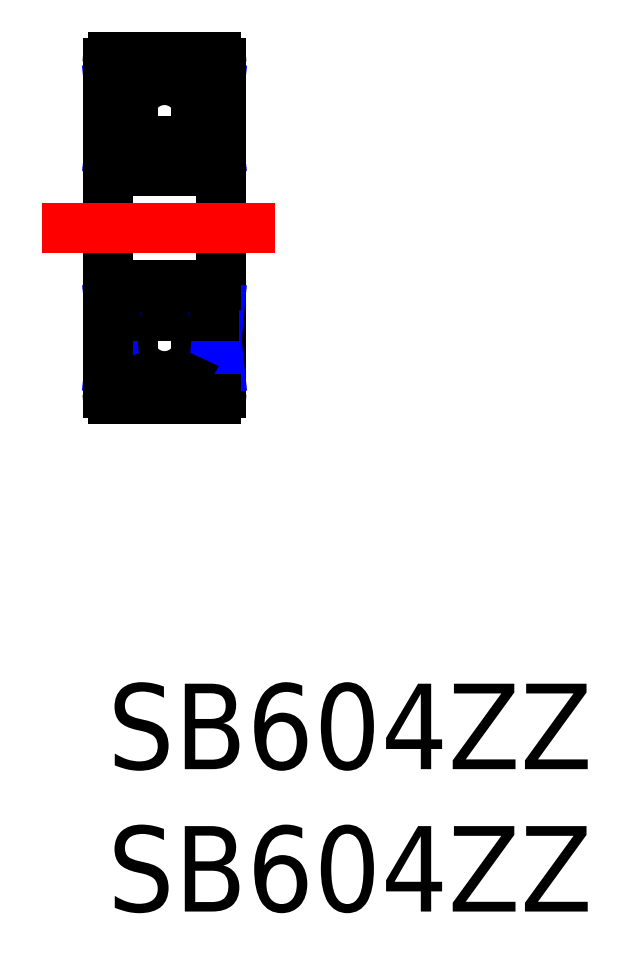
<metadata>
{"format":"dxf","ext":"dxf","renderer":"ezdxf+matplotlib","layout":"modelspace","background":"white","min_lineweight":24,"dpi":150}
</metadata>
<code>
0
SECTION
2
ENTITIES
0
INSERT
8
MSM_CONTINUOUS
2
*U6
10
0
20
0
30
0
0
INSERT
8
MSM_CONTINUOUS
2
*U7
10
0
20
0
30
0
0
LINE
8
MSM_CONTINUOUS
10
3.734
20
19.07
30
0
11
3.734
21
20.48
31
0
0
ARC
8
MSM_CONTINUOUS
10
2
20
20
30
0
40
1.2
50
309.6
51
23.32
0
LINE
8
MSM_CONTINUOUS
10
3.934
20
18.8
30
0
11
3.934
21
20.93
31
0
0
LINE
8
MSM_NARROW
10
3.934
20
20.93
30
0
11
3.734
21
19.07
31
0
0
LINE
8
MSM_NARROW
10
3.734
20
20.93
30
0
11
3.934
21
18.8
31
0
0
LINE
8
MSM_CONTINUOUS
10
0.2656
20
20.48
30
0
11
0.2656
21
19.07
31
0
0
ARC
8
MSM_CONTINUOUS
10
2
20
20
30
0
40
1.2
50
156.7
51
230.4
0
LINE
8
MSM_CONTINUOUS
10
0.0664
20
20.93
30
0
11
0.0664
21
18.8
31
0
0
LINE
8
MSM_NARROW
10
0.2656
20
20.93
30
0
11
0.0664
21
18.8
31
0
0
LINE
8
MSM_NARROW
10
0.0664
20
20.93
30
0
11
0.2656
21
19.07
31
0
0
LINE
8
MSM_CONTINUOUS
10
3.734
20
19.07
30
0
11
2.764
21
19.07
31
0
0
ARC
8
MSM_CONTINUOUS
10
3.8
20
18.2
30
0
40
0.2
50
270
51
0
0
LINE
8
MSM_CONTINUOUS
10
3.734
20
18.8
30
0
11
4
21
18.8
31
0
0
LINE
8
MSM_CONTINUOUS
10
3.734
20
19.07
30
0
11
3.734
21
18.8
31
0
0
LINE
8
MSM_CONTINUOUS
10
3.734
20
12.93
30
0
11
2.764
21
12.93
31
0
0
ARC
8
MSM_CONTINUOUS
10
3.8
20
13.8
30
0
40
0.2
50
0
51
90
0
LINE
8
MSM_CONTINUOUS
10
4
20
21.8
30
0
11
4
21
10.2
31
0
0
ARC
8
MSM_CONTINUOUS
10
3.8
20
10.2
30
0
40
0.2
50
270
51
0
0
LINE
8
MSM_CONTINUOUS
10
3.102
20
11.53
30
0
11
3.734
21
11.53
31
0
0
LINE
8
MSM_CONTINUOUS
10
3.734
20
12.93
30
0
11
3.734
21
11.53
31
0
0
LINE
8
MSM_CONTINUOUS
10
3.734
20
11.07
30
0
11
4
21
11.07
31
0
0
ARC
8
MSM_CONTINUOUS
10
2
20
12
30
0
40
1.2
50
336.7
51
50.43
0
LINE
8
MSM_CONTINUOUS
10
3.734
20
13.2
30
0
11
4
21
13.2
31
0
0
LINE
8
MSM_CONTINUOUS
10
3.734
20
11.07
30
0
11
3.734
21
11.53
31
0
0
LINE
8
MSM_CONTINUOUS
10
3.934
20
13.2
30
0
11
3.934
21
11.07
31
0
0
LINE
8
MSM_NARROW
10
3.934
20
11.07
30
0
11
3.734
21
12.93
31
0
0
LINE
8
MSM_NARROW
10
3.734
20
11.07
30
0
11
3.934
21
13.2
31
0
0
LINE
8
MSM_CONTINUOUS
10
3.734
20
12.93
30
0
11
3.734
21
13.2
31
0
0
ARC
8
MSM_CONTINUOUS
10
0.2
20
18.2
30
0
40
0.2
50
180
51
270
0
LINE
8
MSM_CONTINUOUS
10
1.236
20
19.07
30
0
11
0.2656
21
19.07
31
0
0
LINE
8
MSM_CONTINUOUS
10
0
20
18.8
30
0
11
0.2656
21
18.8
31
0
0
LINE
8
MSM_CONTINUOUS
10
0.2656
20
18.8
30
0
11
0.2656
21
19.07
31
0
0
ARC
8
MSM_CONTINUOUS
10
0.2
20
13.8
30
0
40
0.2
50
90
51
180
0
LINE
8
MSM_CONTINUOUS
10
1.236
20
12.93
30
0
11
0.2656
21
12.93
31
0
0
LINE
8
MSM_CONTINUOUS
10
0.2656
20
11.53
30
0
11
0.898
21
11.53
31
0
0
ARC
8
MSM_CONTINUOUS
10
0.2
20
10.2
30
0
40
0.2
50
180
51
270
0
LINE
8
MSM_CONTINUOUS
10
0
20
11.07
30
0
11
0.2656
21
11.07
31
0
0
LINE
8
MSM_CONTINUOUS
10
0.2656
20
11.53
30
0
11
0.2656
21
12.93
31
0
0
ARC
8
MSM_CONTINUOUS
10
2
20
12
30
0
40
1.2
50
129.6
51
203.3
0
LINE
8
MSM_CONTINUOUS
10
0
20
13.2
30
0
11
0.2656
21
13.2
31
0
0
LINE
8
MSM_CONTINUOUS
10
0.2656
20
11.07
30
0
11
0.2656
21
11.53
31
0
0
LINE
8
MSM_CONTINUOUS
10
0.0664
20
11.07
30
0
11
0.0664
21
13.2
31
0
0
LINE
8
MSM_NARROW
10
0.2656
20
11.07
30
0
11
0.0664
21
13.2
31
0
0
LINE
8
MSM_NARROW
10
0.0664
20
11.07
30
0
11
0.2656
21
12.93
31
0
0
LINE
8
MSM_CONTINUOUS
10
0.2656
20
13.2
30
0
11
0.2656
21
12.93
31
0
0
LINE
8
MSM_CONTINUOUS
10
0.2
20
18
30
0
11
3.8
21
18
31
0
0
ARC
8
MSM_CONTINUOUS
10
2
20
20
30
0
40
1.2
50
230.4
51
309.6
0
LINE
8
MSM_CONTINUOUS
10
0.2
20
14
30
0
11
3.8
21
14
31
0
0
ARC
8
MSM_CONTINUOUS
10
2
20
12
30
0
40
1.2
50
50.43
51
129.6
0
LINE
8
MSM_CONTINUOUS
10
3.8
20
10
30
0
11
0.2
21
10
31
0
0
ARC
8
MSM_CONTINUOUS
10
2
20
12
30
0
40
1.2
50
203.3
51
336.7
0
ARC
8
MSM_CONTINUOUS
10
3.8
20
21.8
30
0
40
0.2
50
0
51
90
0
LINE
8
MSM_CONTINUOUS
10
3.102
20
20.48
30
0
11
3.734
21
20.48
31
0
0
LINE
8
MSM_CONTINUOUS
10
3.734
20
20.93
30
0
11
4
21
20.93
31
0
0
LINE
8
MSM_CONTINUOUS
10
3.734
20
20.93
30
0
11
3.734
21
20.48
31
0
0
LINE
8
MSM_CONTINUOUS
10
0
20
21.8
30
0
11
0
21
10.2
31
0
0
LINE
8
MSM_CONTINUOUS
10
0.2656
20
20.48
30
0
11
0.898
21
20.48
31
0
0
ARC
8
MSM_CONTINUOUS
10
0.2
20
21.8
30
0
40
0.2
50
90
51
180
0
LINE
8
MSM_CONTINUOUS
10
0
20
20.93
30
0
11
0.2656
21
20.93
31
0
0
LINE
8
MSM_CONTINUOUS
10
0.2656
20
20.93
30
0
11
0.2656
21
20.48
31
0
0
LINE
8
MSM_CONTINUOUS
10
3.8
20
22
30
0
11
0.2
21
22
31
0
0
ARC
8
MSM_CONTINUOUS
10
2
20
20
30
0
40
1.2
50
23.32
51
156.7
0
LINE
8
MSM_CENTER
10
-2.291
20
16
30
0
11
5.869
21
16
31
0
0
ENDSEC
0
EOF

</code>
